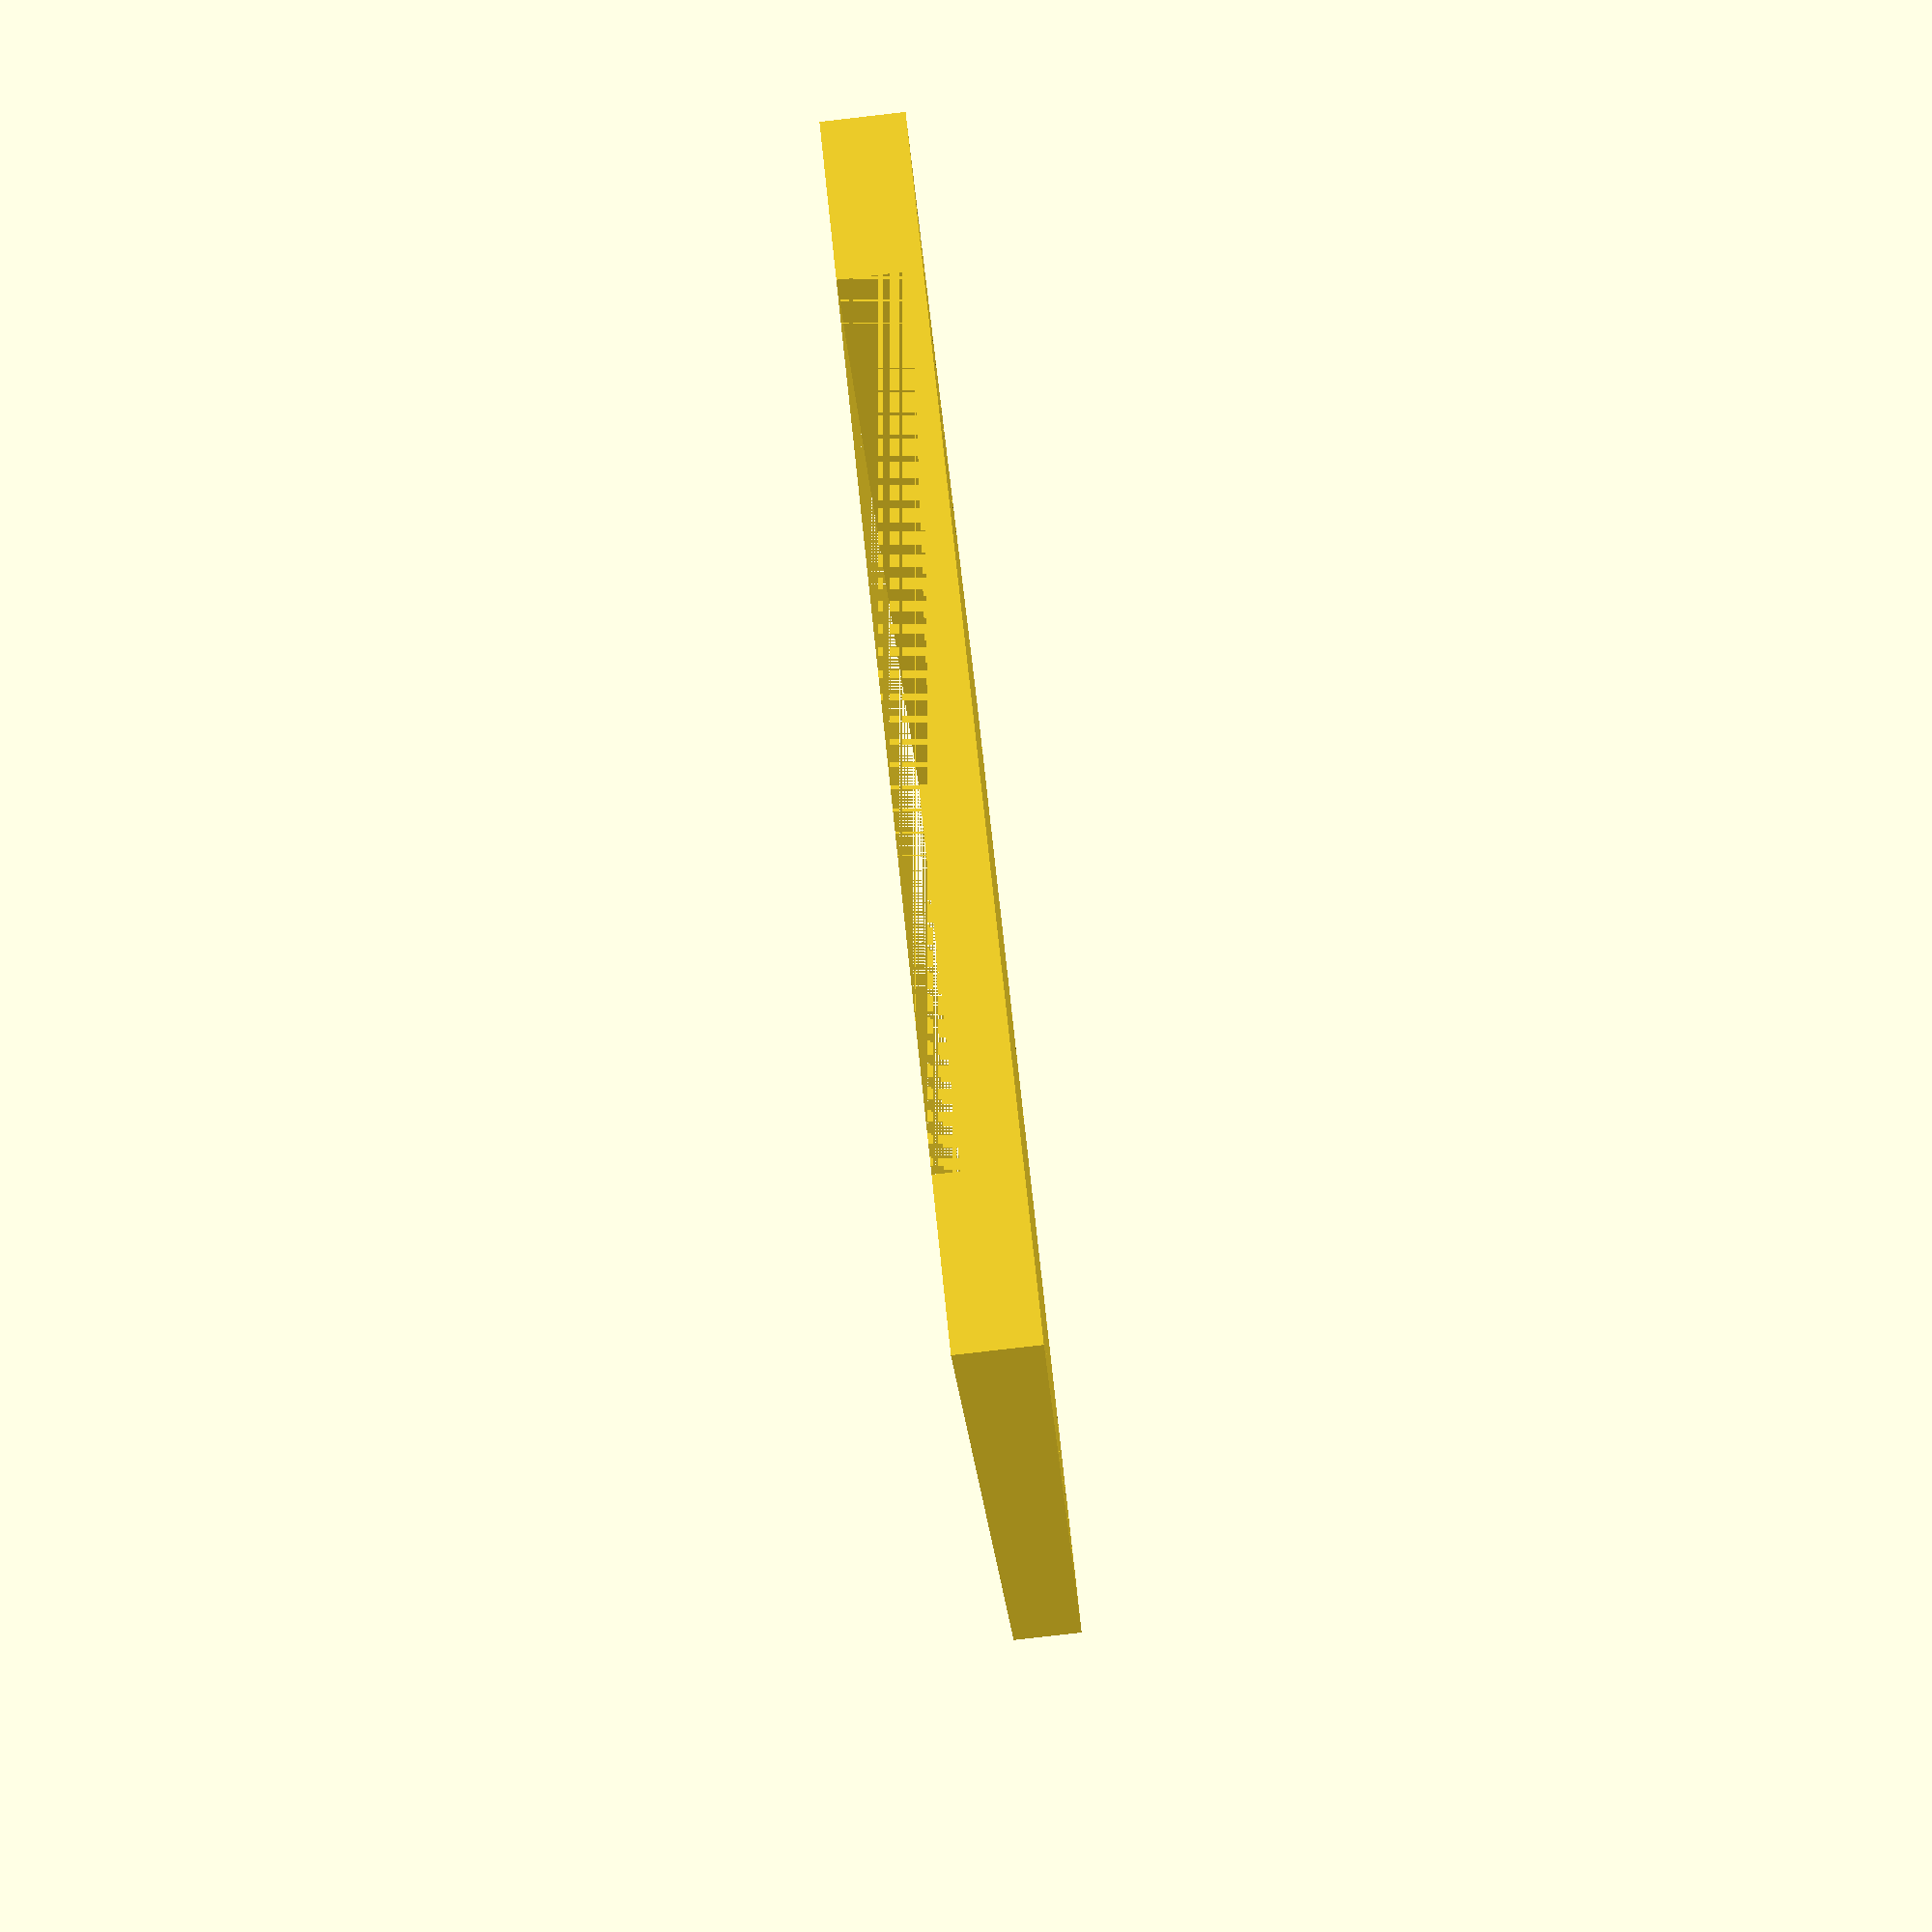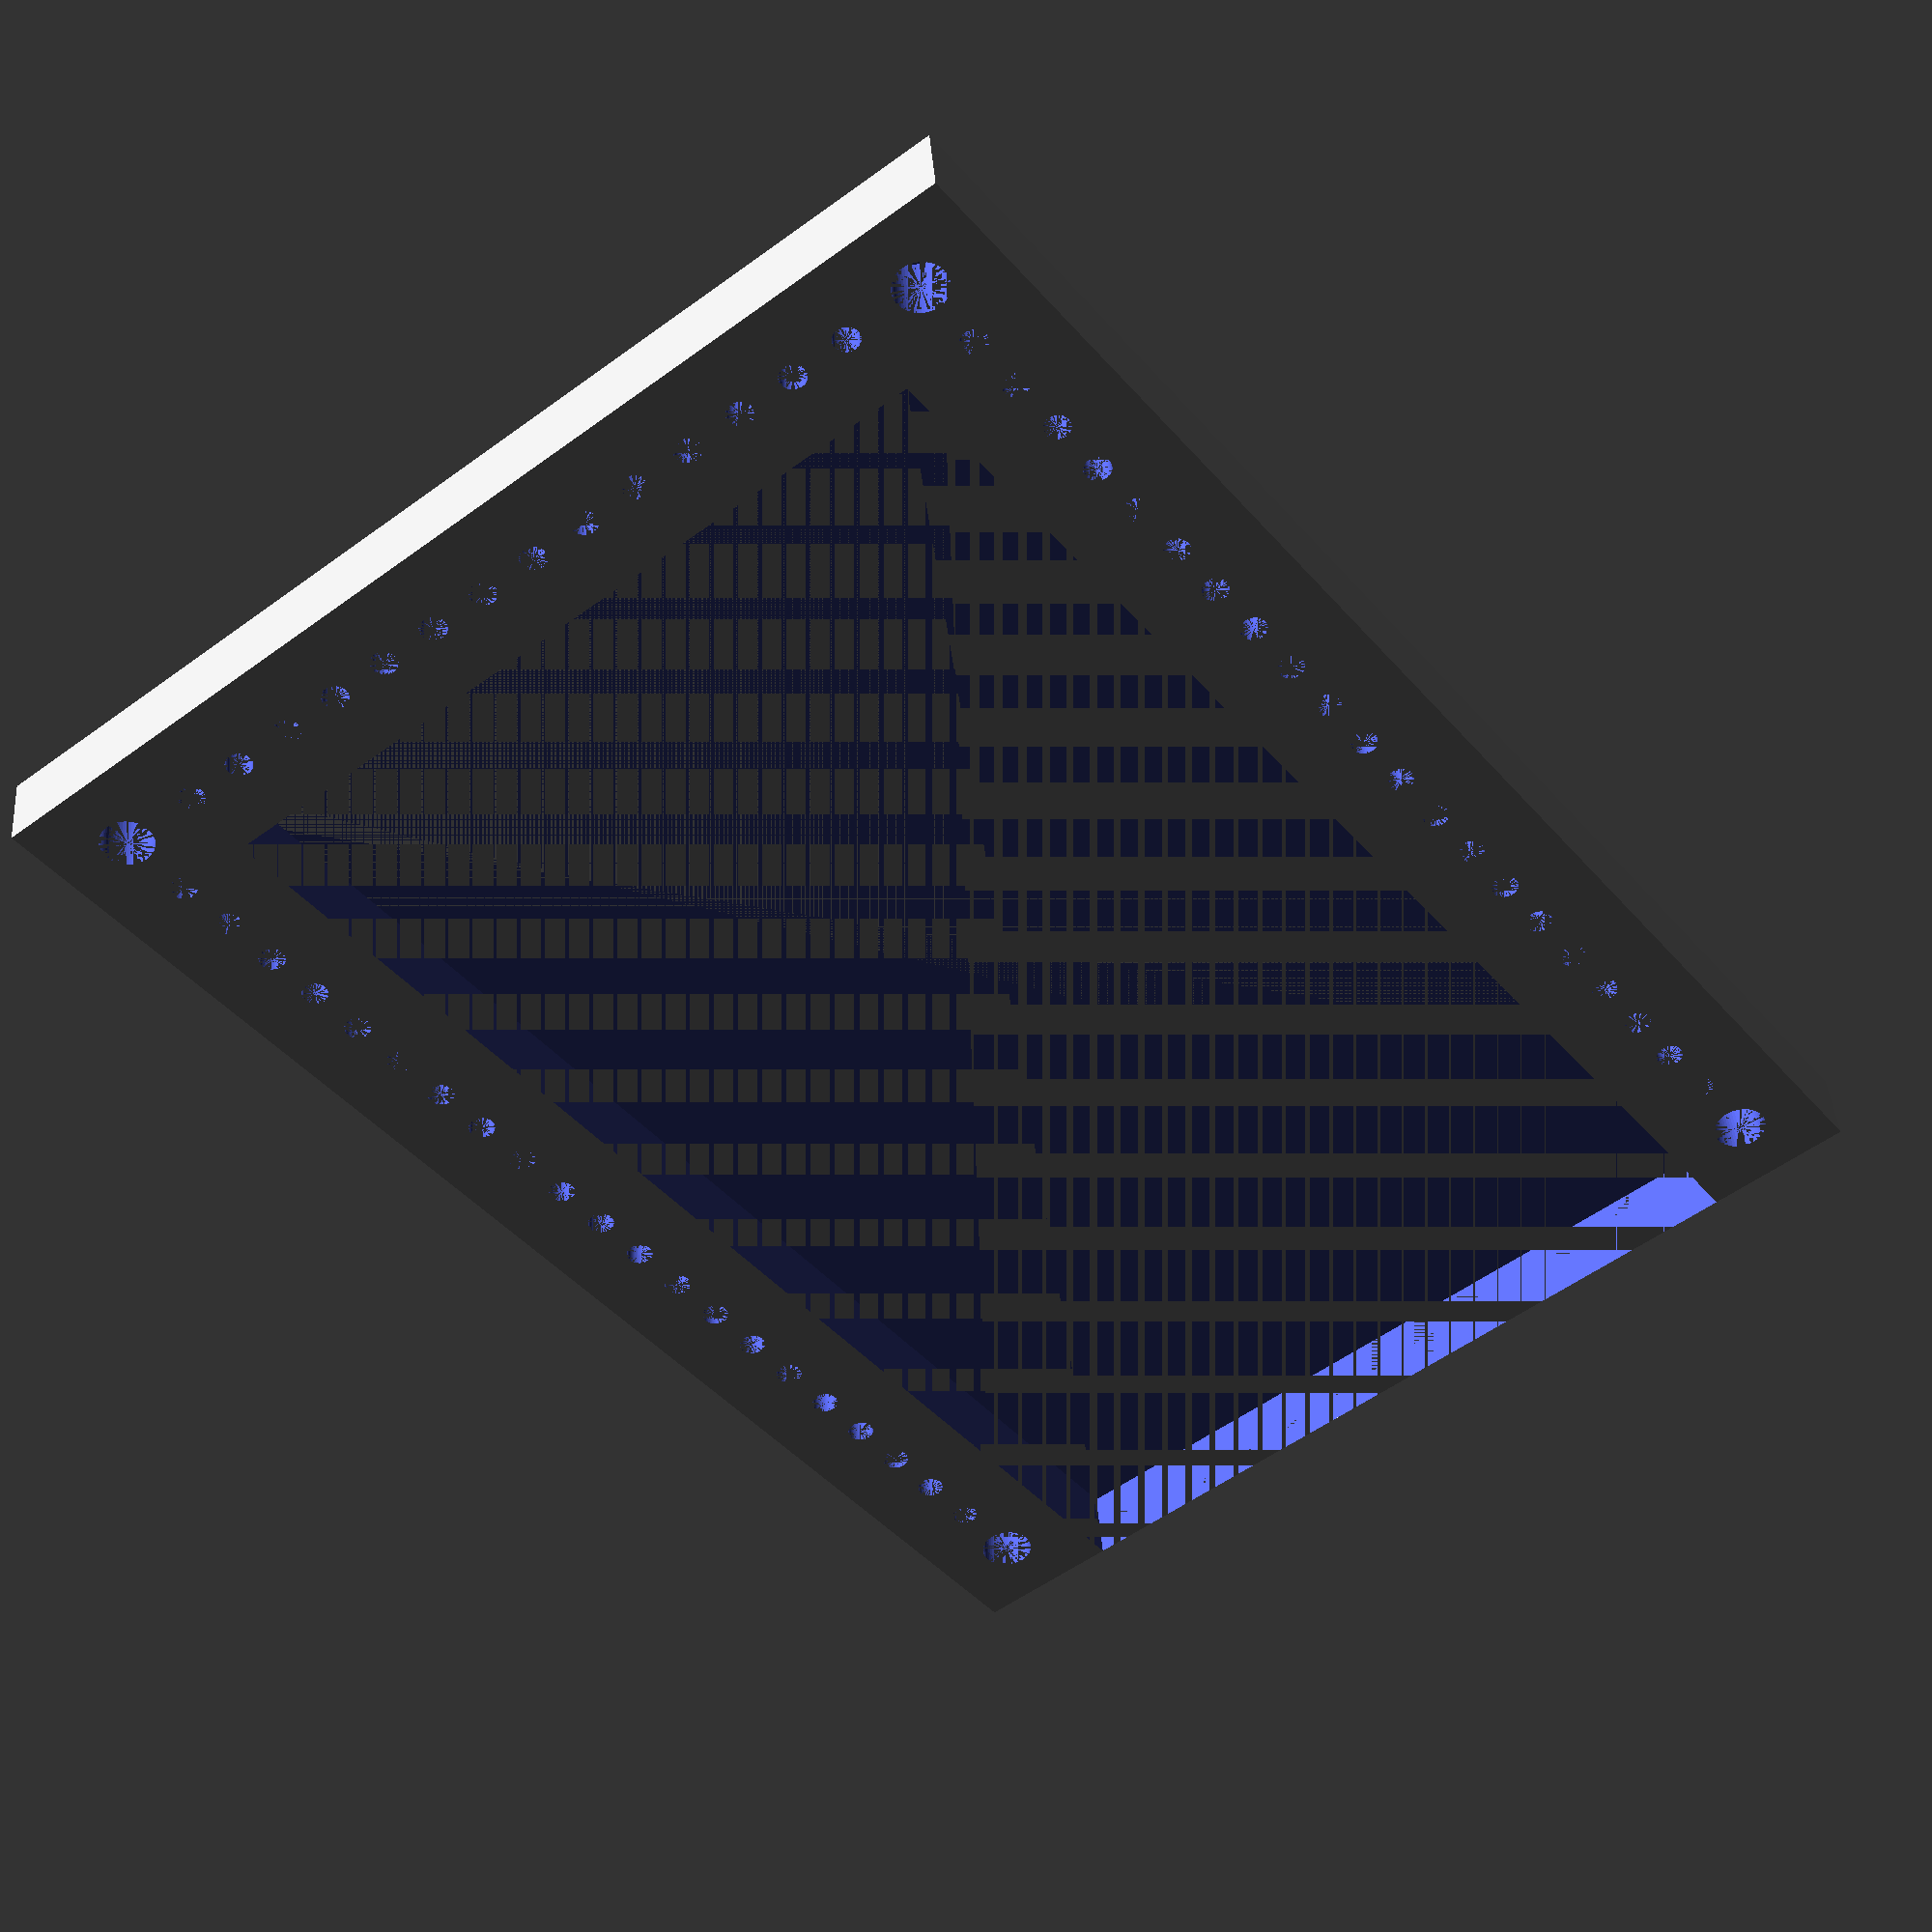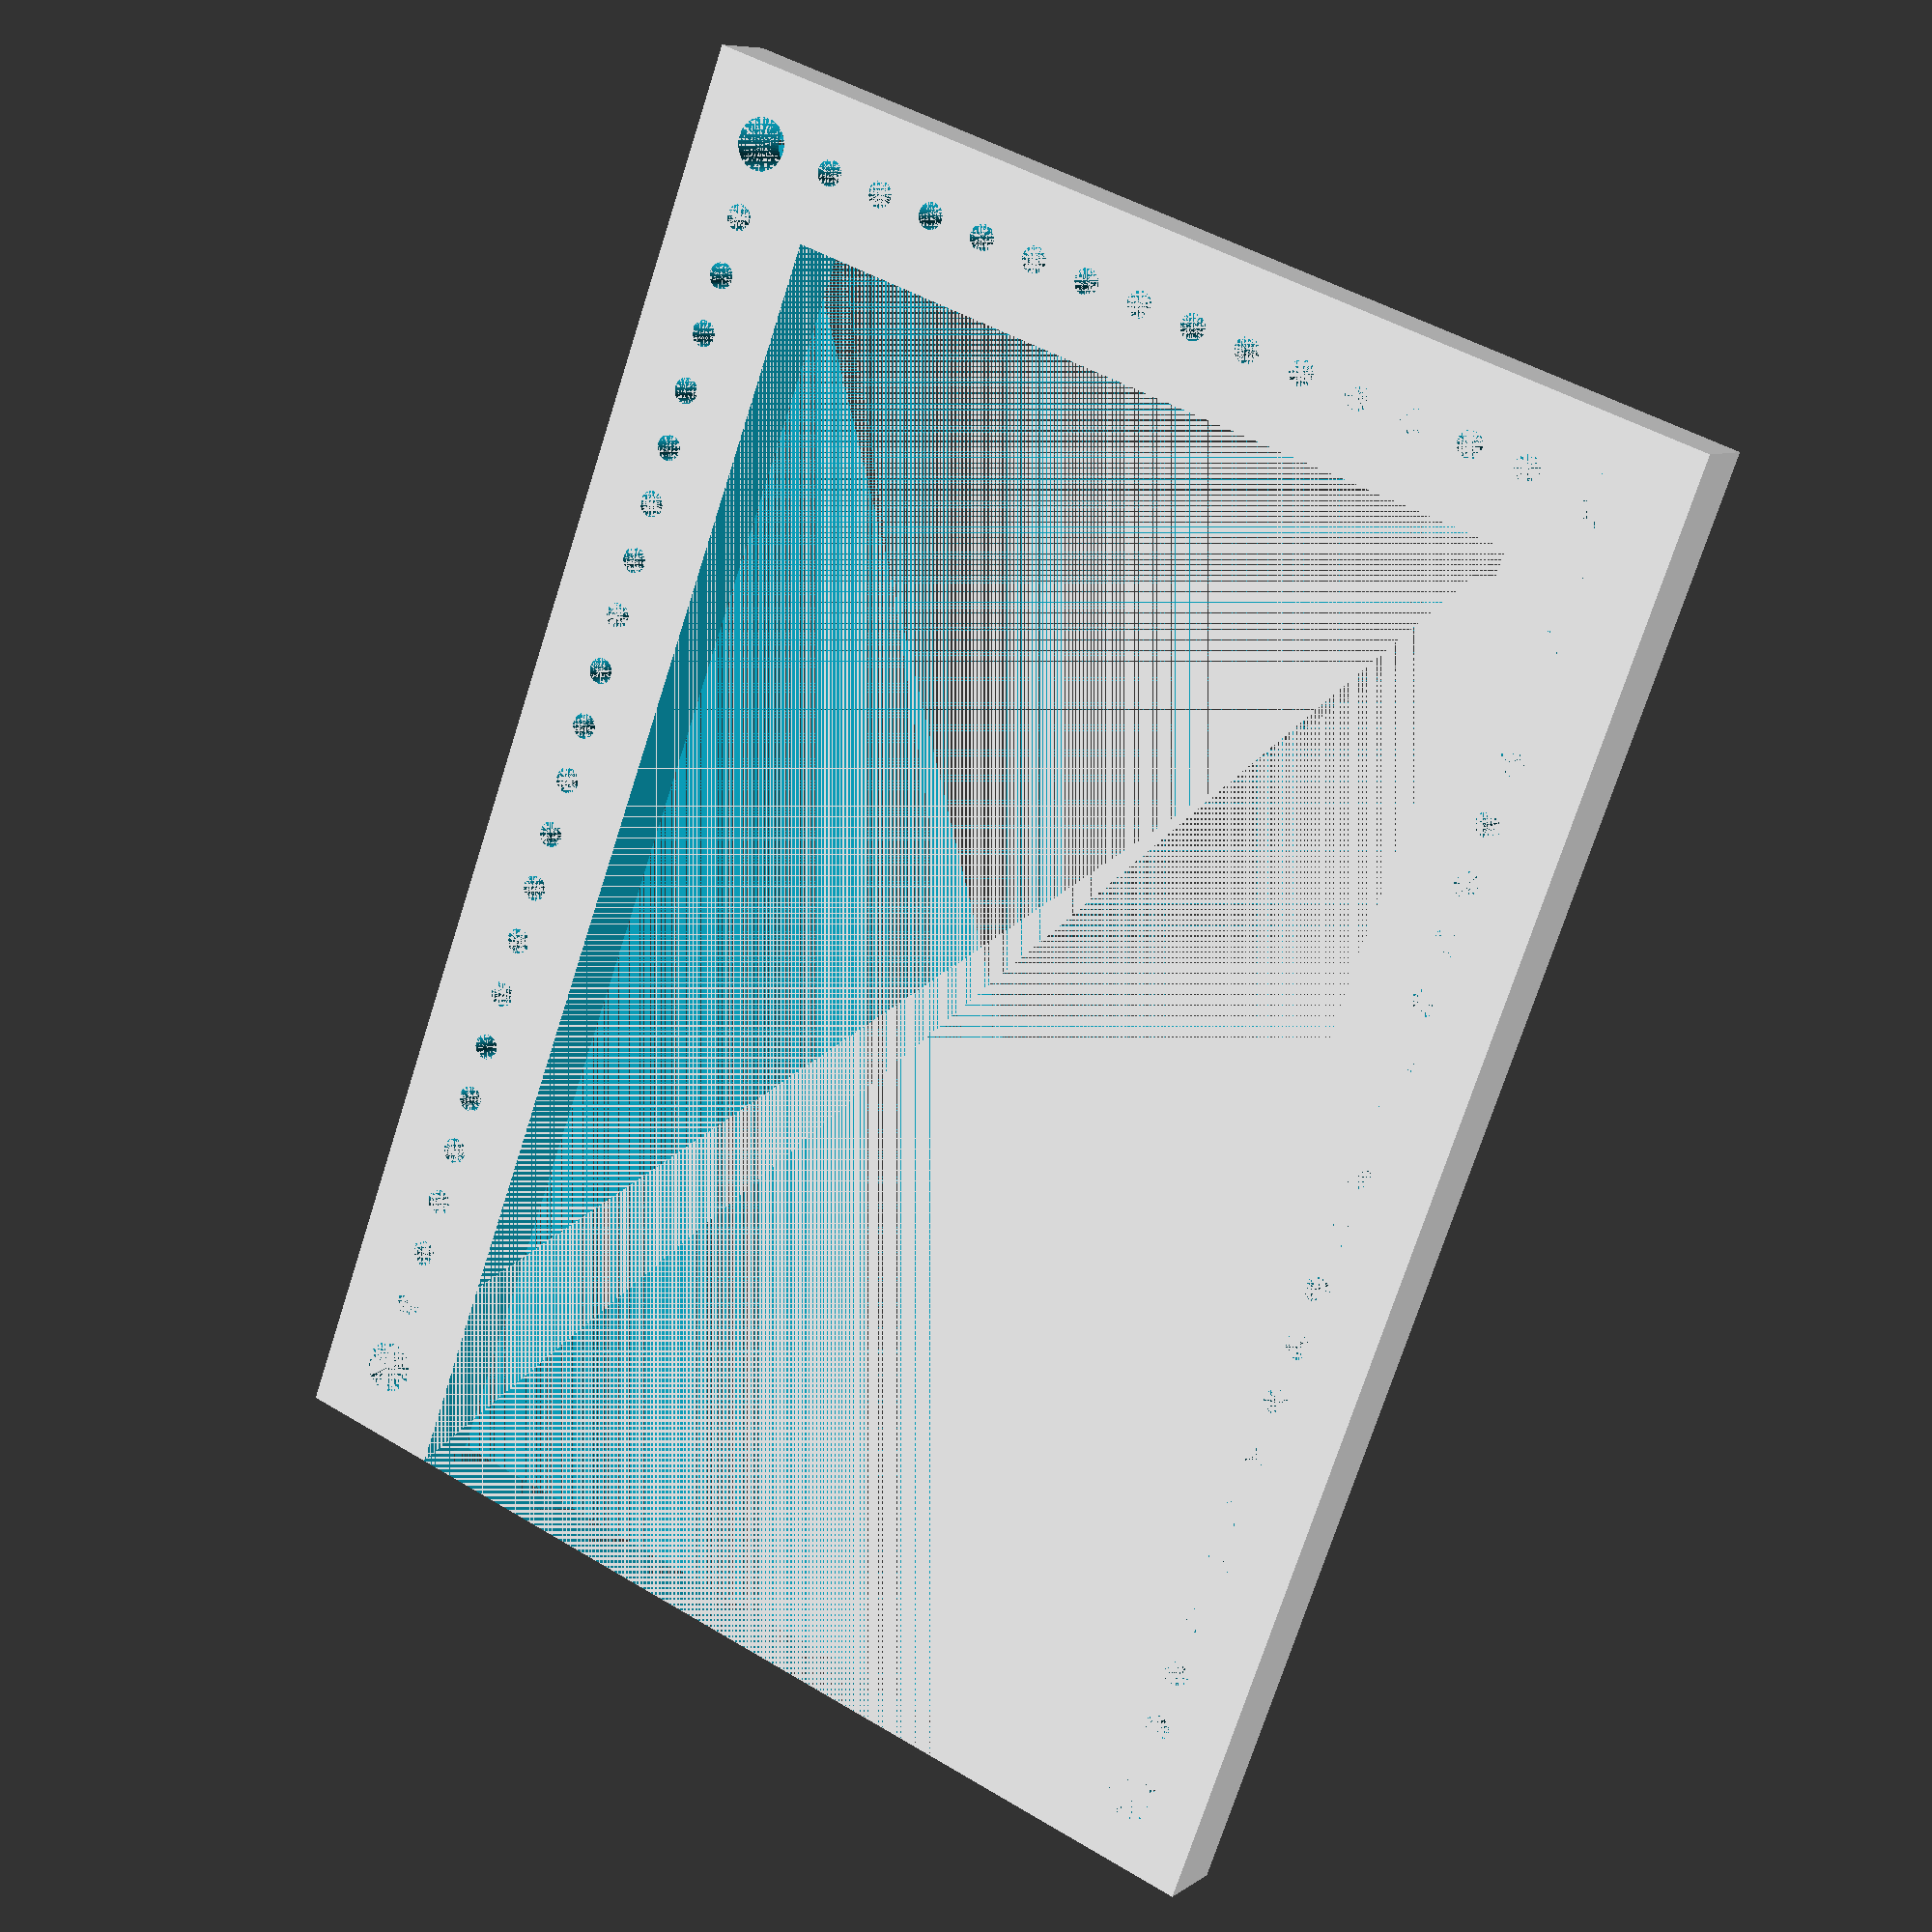
<openscad>
InsideLength  = 89;
InsideWidth   = 51;
Thickness     = 5;
Wall          = 10;
tolerance     = 1;
RivitHole     = 3.5;
StitchingHole = 1.75;

$fn = 60;


difference()
{
    // outside
cube([InsideLength+Wall +tolerance , InsideWidth+Wall+tolerance+Wall+tolerance, Thickness]);
    //inside
translate([Wall, Wall, 0]) cube([InsideLength + tolerance, InsideWidth + tolerance + tolerance, Thickness]);
    
    //Rivit holes
    translate([InsideLength + tolerance + (Wall/2) , Wall/2, 0]) cylinder(d=RivitHole, h=Thickness);
    translate([Wall/2, Wall/2, 0]) cylinder(d=RivitHole, h=Thickness);
    translate([Wall/2, InsideWidth + Wall + tolerance + tolerance + (Wall/2), 0]) cylinder(d=RivitHole, h=Thickness);
    translate([InsideLength + tolerance + (Wall/2), InsideWidth + Wall + tolerance + tolerance + (Wall/2), 0]) cylinder(d=RivitHole, h=Thickness);
    
    
    // stitching holes
    for ( i = [0 : InsideLength/4 - 2] )
    {
    translate([i*4 + Wall , Wall/2,0]) cylinder(d = StitchingHole, h=Thickness);
    } 
   
   for ( i = [0 : InsideLength/4 - 2] )
    {
    translate([i*4 + Wall , InsideWidth + Wall + tolerance + tolerance + Wall/2,0]) cylinder(d = StitchingHole, h=Thickness);
    }  
    
    for ( i = [0 : InsideWidth/4 + 1] )
    {
    translate([Wall/2 , i*4 + Wall + .5 ,0]) cylinder(d = StitchingHole, h=Thickness);
    }  
}
</openscad>
<views>
elev=84.4 azim=67.7 roll=96.5 proj=p view=solid
elev=318.0 azim=127.9 roll=175.6 proj=p view=solid
elev=172.2 azim=290.4 roll=150.6 proj=p view=solid
</views>
